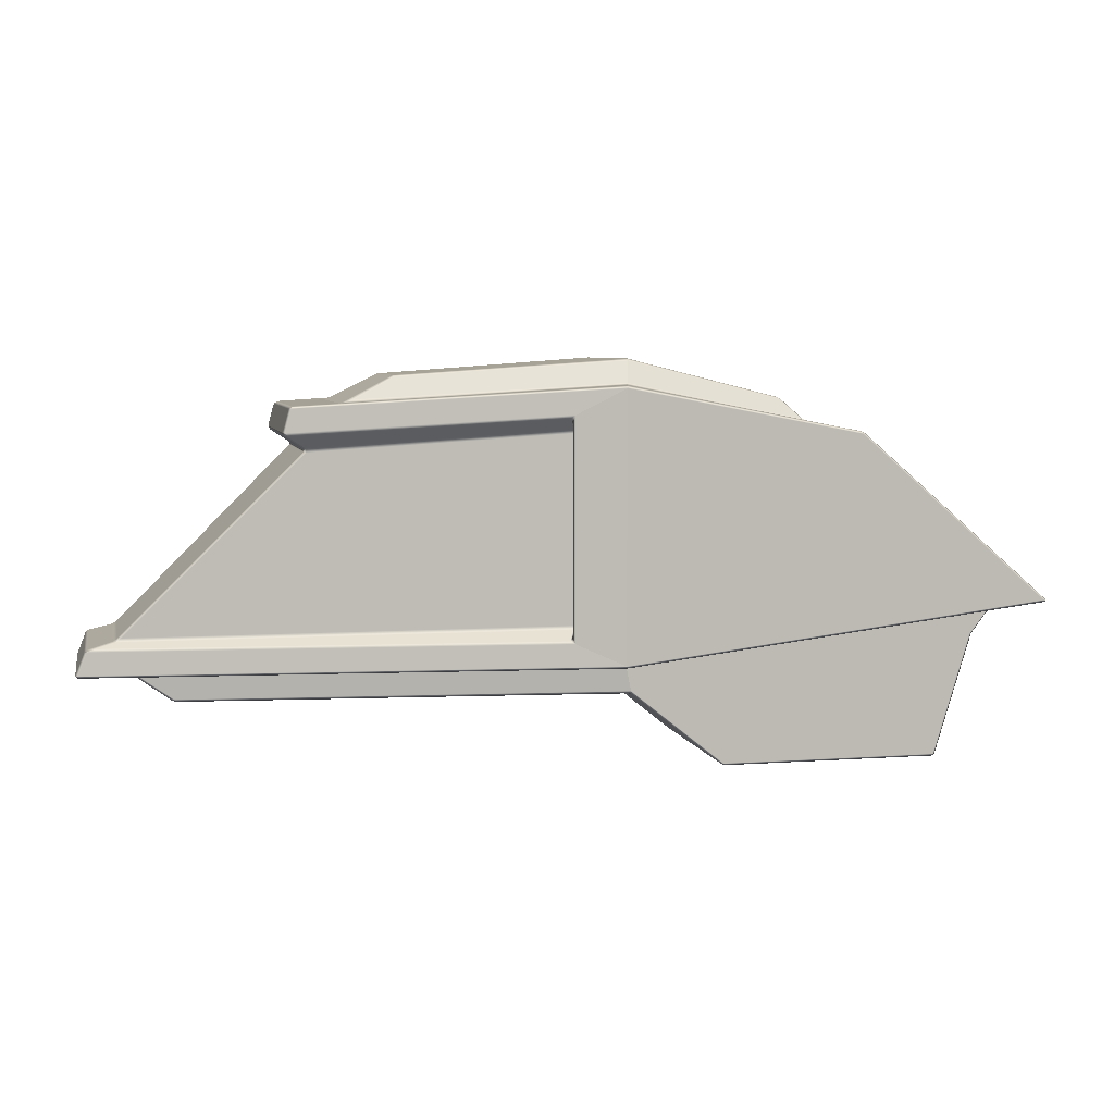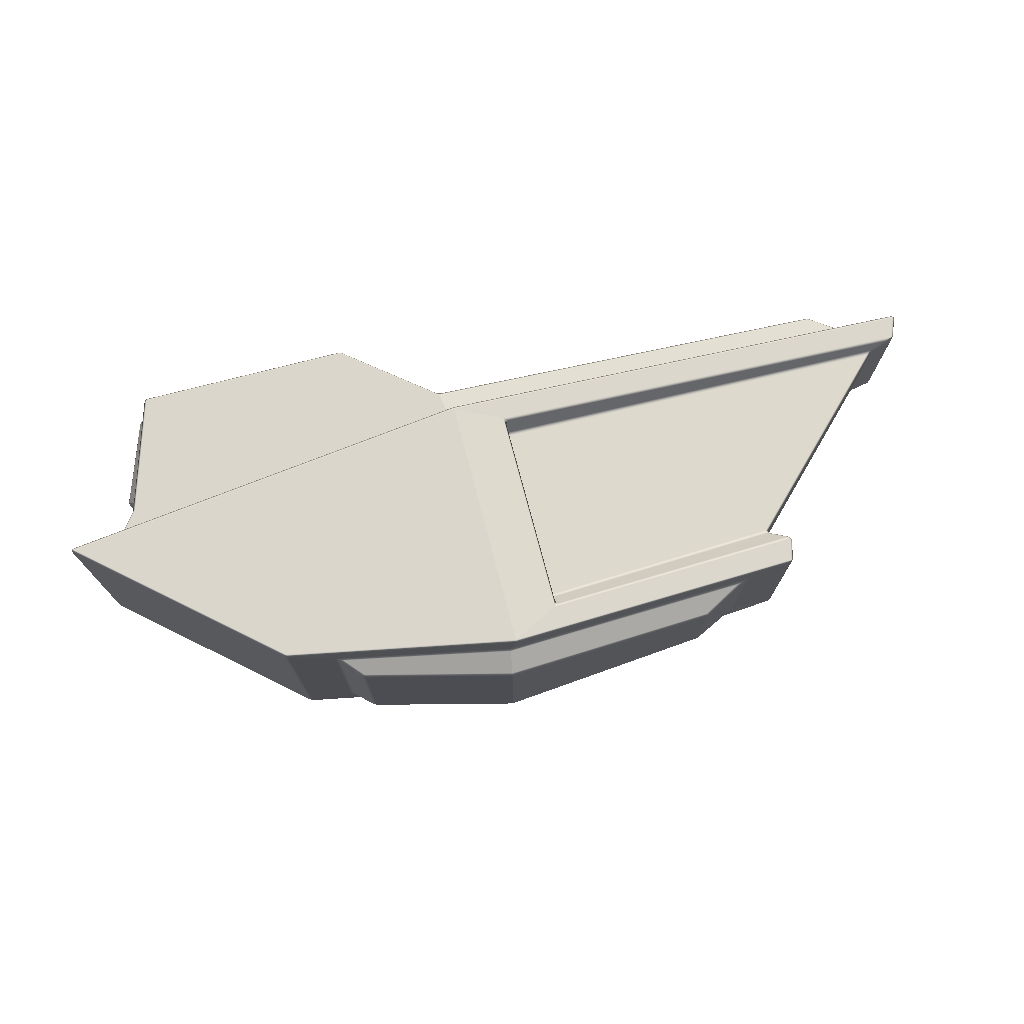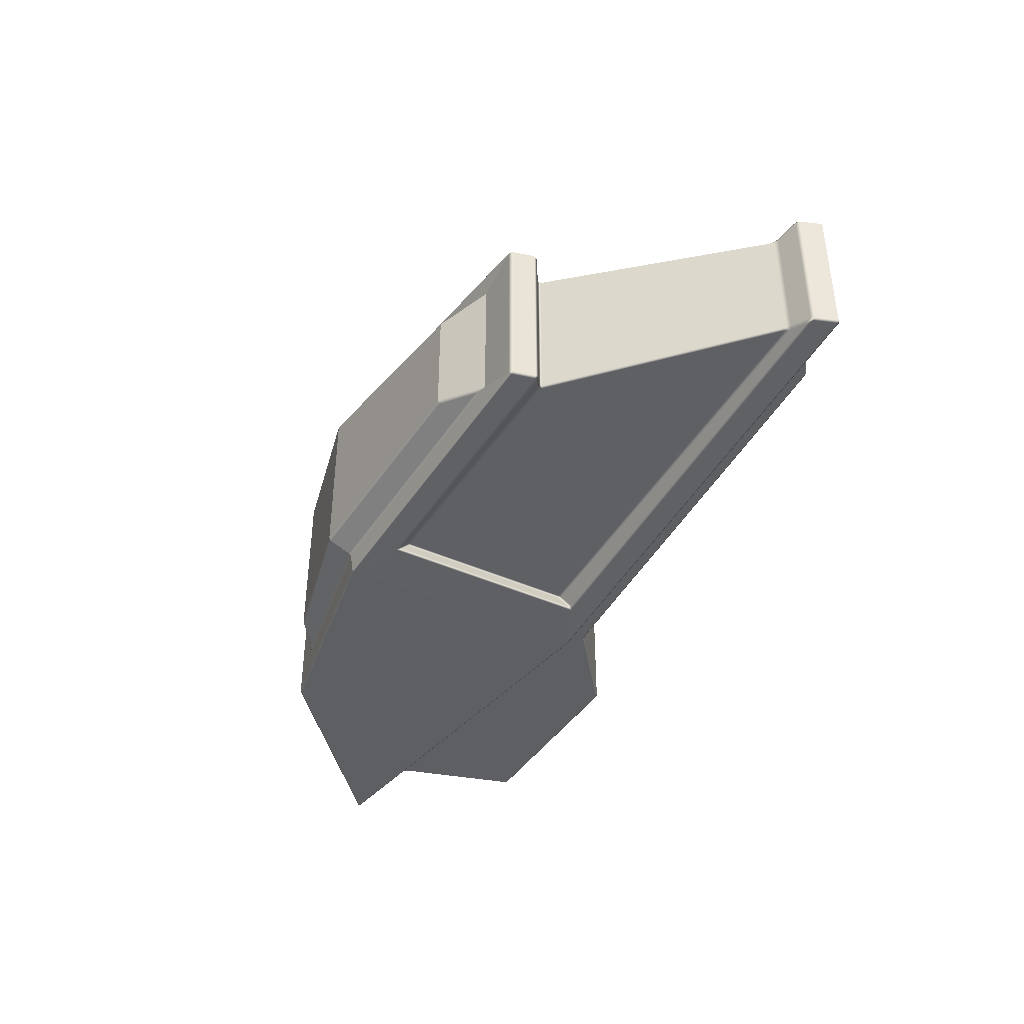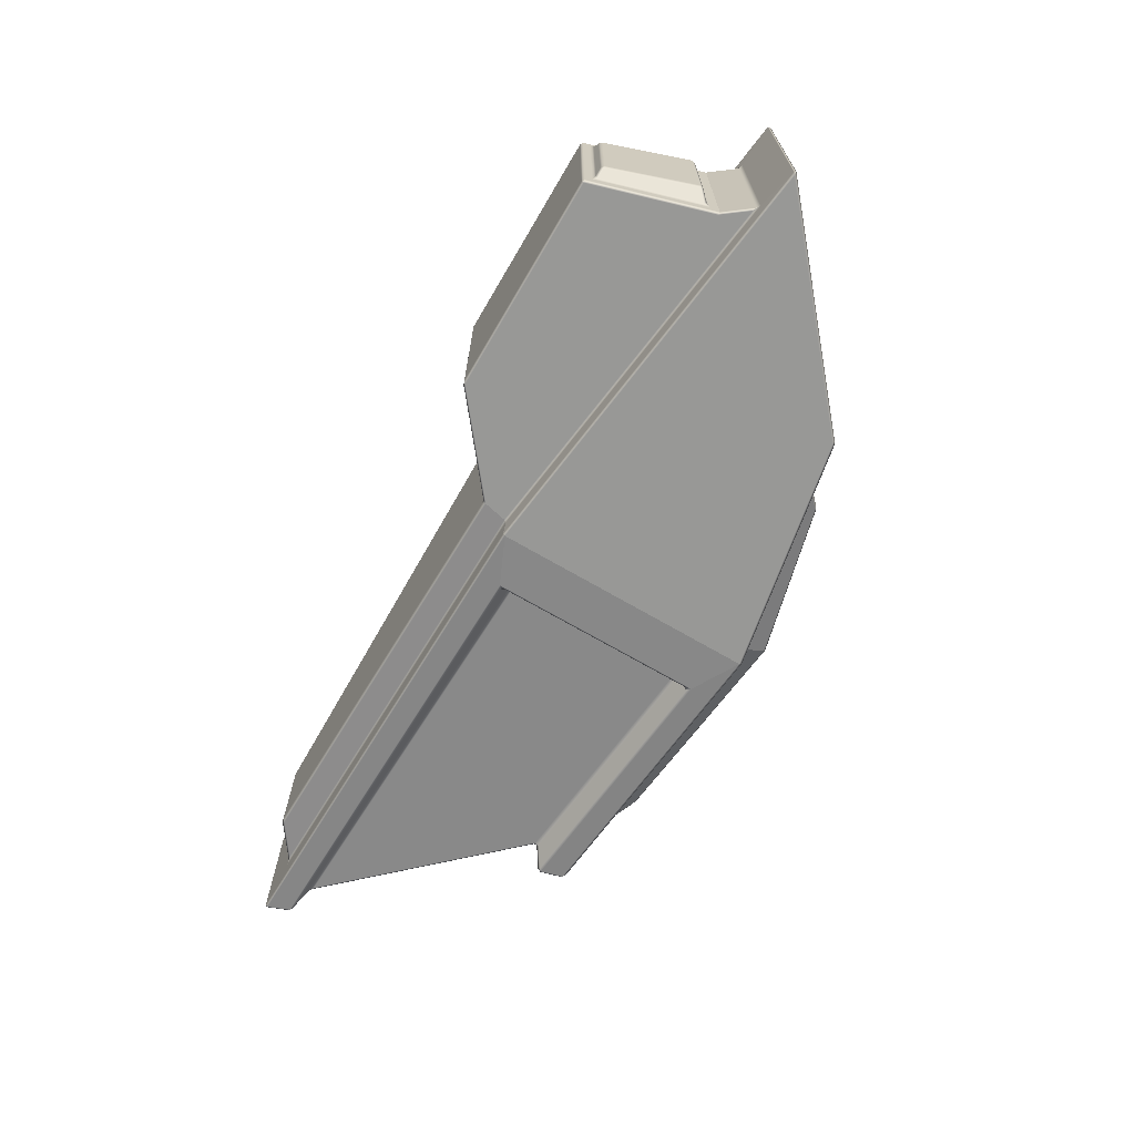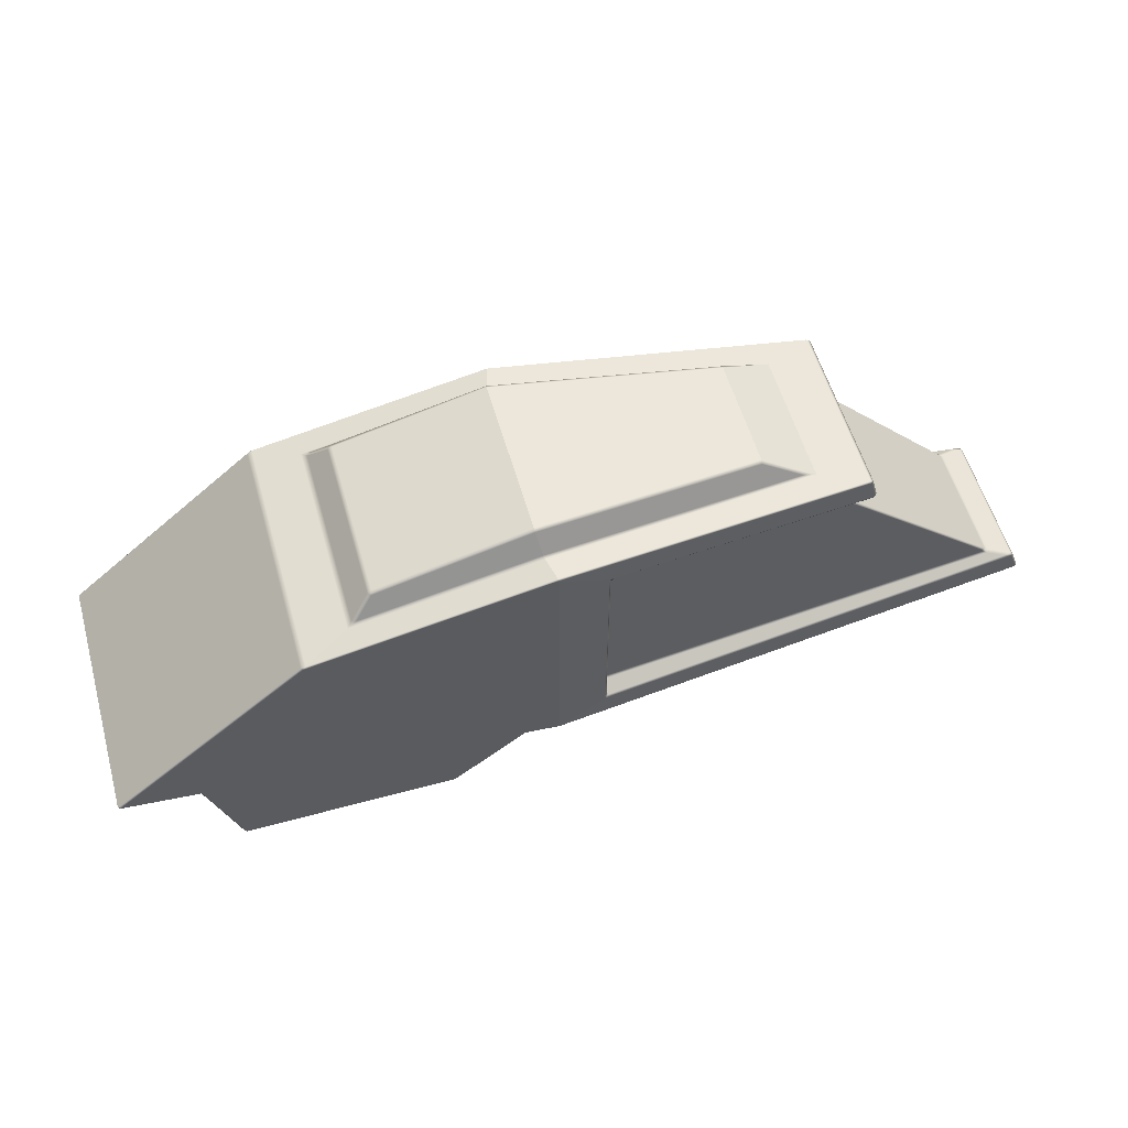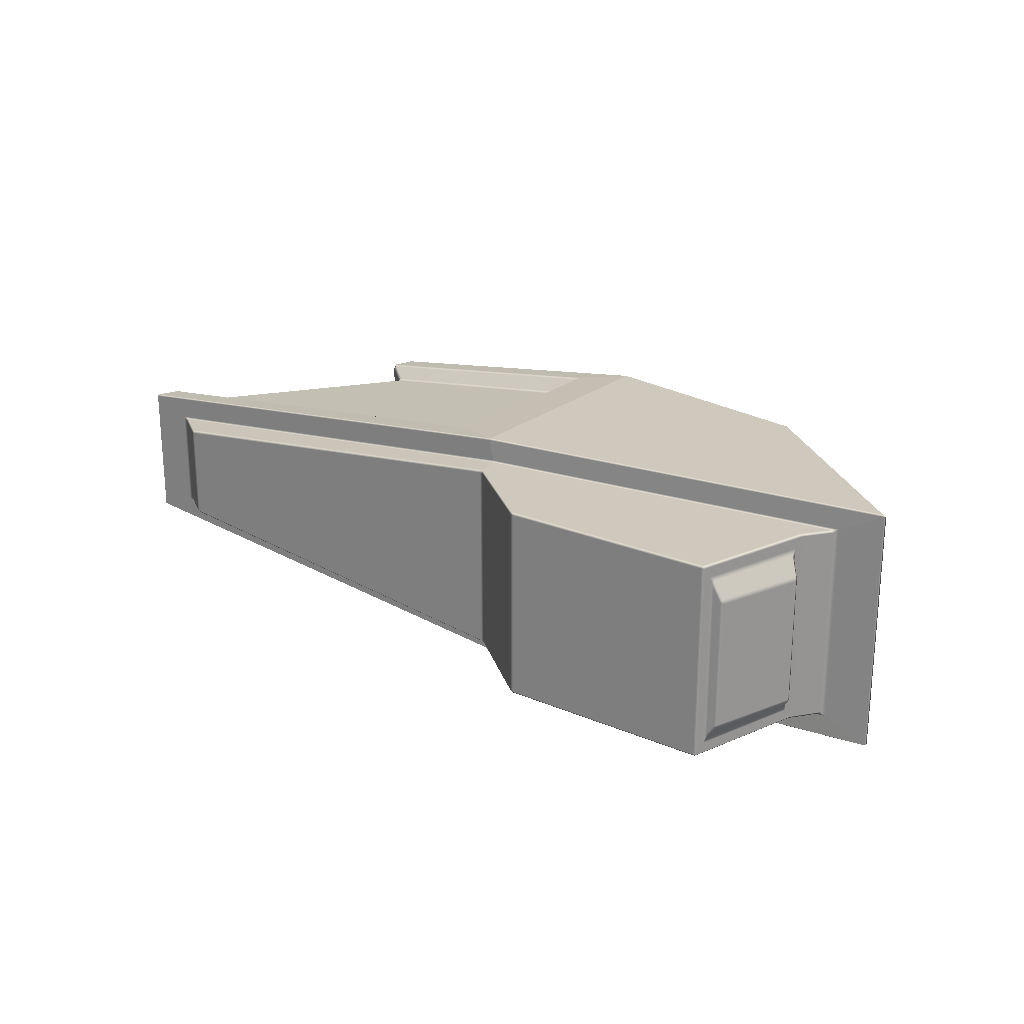
<metadata>
{"format":"obj","ext":"obj","renderer":"f3d","projection":"perspective","resolution":1024,"background":"white","views":[{"elev":6.0,"azim":-12.4,"up":"+Y"},{"elev":73.6,"azim":165.4,"up":"+Z"},{"elev":-40.5,"azim":-119.4,"up":"+Z"},{"elev":-68.4,"azim":59.6,"up":"+Z"},{"elev":56.6,"azim":164.1,"up":"+Y"},{"elev":22.4,"azim":36.4,"up":"+Z"}]}
</metadata>
<code>
o redhills_tower_buildingchunk_cabin_Cylinder.002
v -6.01 -0.84 0.8876
v -6.108 -0.8485 0.8593
v -6.148 -0.8841 0.8698
v -6.113 -0.8764 0.9031
v -2.99 2.013 0.8465
v -3.159 1.966 0.8497
v -0.5312 -0.839 1.465
v -0.4714 -0.876 1.496
v -0.4987 -0.8006 1.464
v 0.206 2.176 1.259
v 0.2161 2.202 1.221
v -6.01 -0.84 -0.8838
v -6.113 -0.8764 -0.8994
v -6.148 -0.8841 -0.8661
v -6.108 -0.8485 -0.8556
v -2.99 2.013 -0.8428
v -3.159 1.966 -0.846
v -0.4987 -0.8006 -1.461
v -0.4714 -0.876 -1.492
v -0.5312 -0.839 -1.461
v -0.5341 1.789 -1.468
v -0.4742 1.831 -1.498
v -0.5014 1.749 -1.467
v 2.428 1.75 1.189
v 2.375 1.767 1.217
v 2.491 1.72 1.258
v 4.859 -0.631 1.256
v 4.902 -0.6167 1.225
v 4.959 -0.588 1.276
v 4.902 -0.6167 -1.221
v 4.859 -0.631 -1.253
v 4.959 -0.588 -1.272
v 2.428 1.75 -1.185
v 2.491 1.72 -1.254
v 2.375 1.767 -1.213
v -3.747 1.914 1.115
v -3.73 1.945 1.095
v -3.778 1.914 1.082
v -0.5341 1.789 1.472
v -0.5014 1.749 1.47
v -0.4742 1.831 1.502
v 0.2161 2.202 -1.217
v 0.206 2.176 -1.255
v -3.834 1.596 -1.066
v -3.851 1.641 -1.083
v -3.822 1.635 -1.116
v -3.788 1.594 -1.101
v 3.062 1.58 1.565
v 3.098 1.589 1.535
v 3.037 1.616 1.545
v 3.098 1.589 -1.531
v 3.062 1.58 -1.561
v 3.037 1.616 -1.541
v 0.2624 2.461 1.07
v 0.267 2.487 1.025
v 0.267 2.487 -1.021
v 0.2624 2.461 -1.066
v -2.507 2.27 0.7447
v -2.514 2.294 0.6962
v -2.507 2.27 -0.7409
v -2.514 2.294 -0.6924
v 2.193 1.99 1.036
v 2.143 2.019 1.025
v 2.156 1.992 1.075
v 2.193 1.99 -1.032
v 2.156 1.992 -1.071
v 2.143 2.019 -1.021
v 0.2063 -1.209 1.256
v 0.1956 -1.179 1.276
v -5.539 -1.209 0.6566
v -5.671 -1.179 0.6673
v -5.607 -1.197 0.6214
v -3.788 1.594 1.104
v -3.822 1.635 1.12
v -3.851 1.641 1.086
v -3.834 1.596 1.07
v 0.1308 2.142 1.564
v 0.1384 2.172 1.544
v 0.1384 2.172 -1.541
v 0.1308 2.142 -1.561
v 0.1349 -1.149 -1.561
v 0.1379 -1.179 -1.541
v -5.539 -1.209 -0.6529
v -5.607 -1.197 -0.6176
v -5.671 -1.179 -0.6636
v -3.747 1.914 -1.111
v -3.778 1.914 -1.078
v -3.73 1.945 -1.092
v -5.773 -0.7449 0.7648
v -5.823 -0.7736 0.7709
v -5.789 -0.7819 0.8192
v -5.721 -0.7352 0.7995
v -3.605 1.408 0.9322
v -3.571 1.4 0.9661
v -3.574 1.452 0.985
v -3.609 1.446 0.9447
v -3.609 1.446 -0.9409
v -3.574 1.452 -0.9813
v -3.571 1.4 -0.9623
v -3.605 1.408 -0.9284
v -5.773 -0.7449 -0.7611
v -5.721 -0.7352 -0.7958
v -5.789 -0.7819 -0.8154
v -5.823 -0.7736 -0.7672
v -0.4603 -0.7266 1.309
v -0.4308 -0.6929 1.315
v -0.4482 -0.6794 1.285
v -0.4618 1.658 1.313
v -0.4509 1.61 1.291
v -0.4335 1.627 1.321
v -0.4618 1.658 -1.309
v -0.4335 1.627 -1.317
v -0.4509 1.61 -1.287
v -0.4308 -0.6929 -1.311
v -0.4603 -0.7266 -1.305
v -0.4482 -0.6794 -1.281
v 0.1379 -1.179 1.545
v 0.1349 -1.149 1.565
v -6.218 -1.149 0.9043
v -6.251 -1.151 0.871
v -6.222 -1.179 0.8852
v -6.222 -1.179 -0.8815
v -6.251 -1.151 -0.8673
v -6.218 -1.149 -0.9006
v 0.1956 -1.179 -1.273
v 0.2063 -1.209 -1.253
v 5.493 -0.5226 -1.541
v 5.461 -0.4962 -1.561
v 5.51 -0.4982 -1.531
v 5.461 -0.4962 1.565
v 5.493 -0.5226 1.545
v 5.51 -0.4982 1.535
v 0.3005 -1.553 -1.223
v 0.2471 -1.535 -1.219
v 0.2695 -1.5 -1.253
v 0.3005 -1.553 1.226
v 0.2695 -1.5 1.256
v 0.2471 -1.535 1.223
v -5.126 -1.504 0.657
v -5.153 -1.521 0.6214
v -5.099 -1.538 0.6245
v -5.126 -1.504 -0.6533
v -5.099 -1.538 -0.6208
v -5.153 -1.521 -0.6176
v 4.64 -1.09 -0.9853
v 4.625 -1.114 -1.038
v 4.625 -1.046 -1.095
v 4.64 -1.09 0.9729
v 4.625 -1.046 1.098
v 4.622 -1.112 1.039
v 1.417 -2.45 -1.223
v 1.439 -2.439 -1.253
v 1.47 -2.469 -1.223
v 1.417 -2.45 1.226
v 1.47 -2.469 1.226
v 1.439 -2.439 1.256
v 4.261 -2.334 -0.9657
v 4.224 -2.362 -1.095
v 4.258 -2.306 -1.035
v 4.261 -2.334 0.9467
v 4.255 -2.307 1.037
v 4.224 -2.362 1.098
v 4.658 -0.9391 -1.221
v 4.621 -0.944 -1.253
v 4.621 -0.944 1.256
v 4.658 -0.9391 1.225
v 4.162 -2.469 -1.223
v 4.166 -2.439 -1.253
v 4.198 -2.448 -1.221
v 4.198 -2.448 1.225
v 4.166 -2.439 1.256
v 4.162 -2.469 1.226
v 4.74 -1.182 -0.8422
v 4.752 -1.231 -0.8241
v 4.736 -1.218 -0.8768
v 4.74 -1.182 0.7883
v 4.738 -1.22 0.823
v 4.752 -1.231 0.7682
v 4.345 -2.322 -0.8446
v 4.368 -2.29 -0.8796
v 4.385 -2.289 -0.8241
v 4.345 -2.322 0.7905
v 4.385 -2.289 0.7682
v 4.371 -2.29 0.8252
f 44 97 96 76
f 28 166 163 30
f 21 111 98 47
f 46 86 80 22
f 85 122 82 125
f 10 78 50 26
f 80 52 128 81
f 132 129 51 49
f 56 61 59 55
f 29 131 117 69
f 6 59 61 17
f 22 80 81 19
f 6 37 78 10
f 33 65 62 24
f 41 77 36 74
f 12 103 115 20
f 70 139 137 68
f 55 63 67 56
f 43 79 88 17
f 34 53 79 43
f 40 110 106 9
f 17 88 37 6
f 2 90 104 15
f 75 38 87 45
f 25 64 54 11
f 18 114 112 23
f 16 60 57 42
f 26 50 53 34
f 4 119 118 8
f 73 95 108 39
f 116 102 99 113
f 133 151 154 136
f 92 107 109 94
f 11 54 58 5
f 19 81 124 13
f 8 118 77 41
f 14 123 120 3
f 118 130 48 77
f 71 121 122 85
f 126 135 142 83
f 84 144 140 72
f 68 137 165 27
f 31 164 135 126
f 42 57 66 35
f 164 168 152 135
f 138 141 143 134
f 69 117 121 71
f 125 82 127 32
f 32 127 131 29
f 101 89 93 100
f 157 179 182 160
f 148 176 173 145
f 137 156 171 165
f 161 184 177 150
f 146 175 180 159
f 178 183 181 174
f 153 167 172 155
f 147 163 166 149
f 162 170 169 158
f 149 166 170 162
f 158 169 163 147
f 1 2 3 4
f 7 8 9
f 12 13 14 15
f 18 19 20
f 21 22 23
f 24 25 26
f 27 28 29
f 30 31 32
f 33 34 35
f 36 37 38
f 39 40 41
f 44 45 46 47
f 48 49 50
f 51 52 53
f 62 63 64
f 65 66 67
f 70 71 72
f 73 74 75 76
f 83 84 85
f 86 87 88
f 89 90 91 92
f 93 94 95 96
f 97 98 99 100
f 101 102 103 104
f 105 106 107
f 108 109 110
f 111 112 113
f 114 115 116
f 119 120 121
f 122 123 124
f 127 128 129
f 130 131 132
f 133 134 135
f 136 137 138
f 139 140 141
f 142 143 144
f 145 146 147
f 148 149 150
f 151 152 153
f 154 155 156
f 157 158 159
f 160 161 162
f 167 168 169
f 170 171 172
f 173 174 175
f 176 177 178
f 179 180 181
f 182 183 184
f 118 119 121 117
f 111 21 23 112
f 36 77 78 37
f 27 165 166 28
f 124 81 82 122
f 80 86 88 79
f 47 98 97 44
f 120 123 122 121
f 87 38 37 88
f 48 130 132 49
f 129 132 131 127
f 49 51 53 50
f 51 129 128 52
f 79 53 52 80
f 50 78 77 48
f 130 118 117 131
f 81 128 127 82
f 6 10 11 5
f 43 17 16 42
f 26 34 33 24
f 42 35 34 43
f 25 11 10 26
f 58 54 55 59
f 57 60 61 56
f 62 65 67 63
f 56 67 66 57
f 63 55 54 64
f 64 25 24 62
f 65 33 35 66
f 60 16 17 61
f 59 6 5 58
f 7 1 4 8
f 73 39 41 74
f 40 9 8 41
f 22 19 18 23
f 12 20 19 13
f 21 47 46 22
f 2 15 14 3
f 44 76 75 45
f 119 4 3 120
f 74 36 38 75
f 13 124 123 14
f 86 46 45 87
f 92 94 93 89
f 99 102 101 100
f 107 92 91 105
f 94 109 108 95
f 109 107 106 110
f 112 114 116 113
f 102 116 115 103
f 113 99 98 111
f 89 101 104 90
f 100 93 96 97
f 114 18 20 115
f 39 108 110 40
f 95 73 76 96
f 15 104 103 12
f 90 2 1 91
f 9 106 105 7
f 69 71 70 68
f 85 125 126 83
f 71 85 84 72
f 32 29 28 30
f 29 69 68 27
f 125 32 31 126
f 133 136 138 134
f 137 139 141 138
f 142 135 134 143
f 140 144 143 141
f 72 140 139 70
f 144 84 83 142
f 164 31 30 163
f 153 155 154 151
f 169 170 172 167
f 171 156 155 172
f 152 168 167 153
f 136 154 156 137
f 151 133 135 152
f 165 171 170 166
f 168 164 163 169
f 147 149 148 145
f 157 160 162 158
f 149 162 161 150
f 158 147 146 159
f 173 176 178 174
f 181 183 182 179
f 177 184 183 178
f 180 175 174 181
f 159 180 179 157
f 175 146 145 173
f 160 182 184 161
f 150 177 176 148
f 7 105 91 1

</code>
